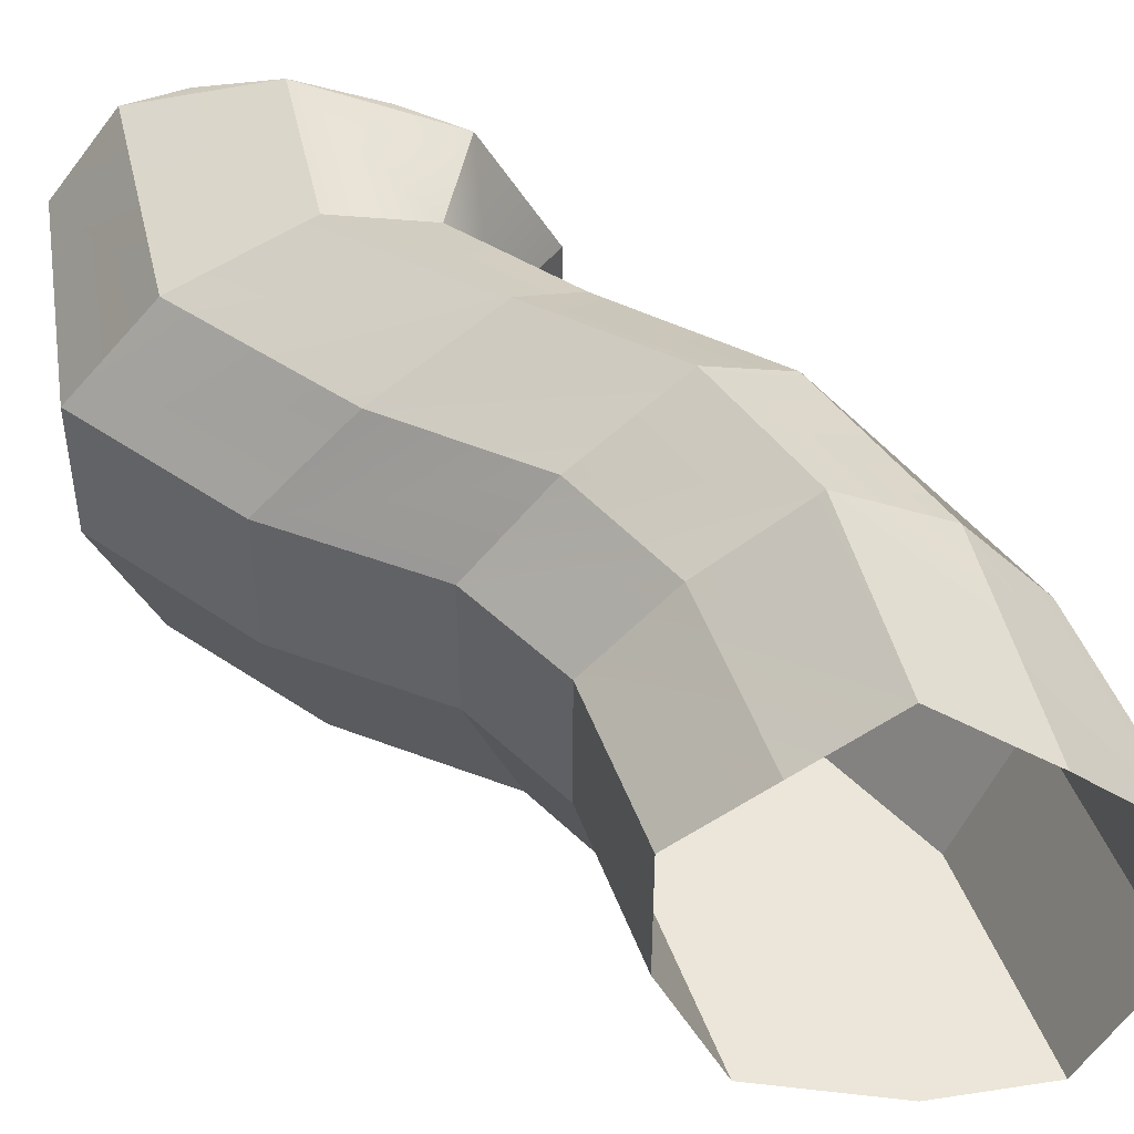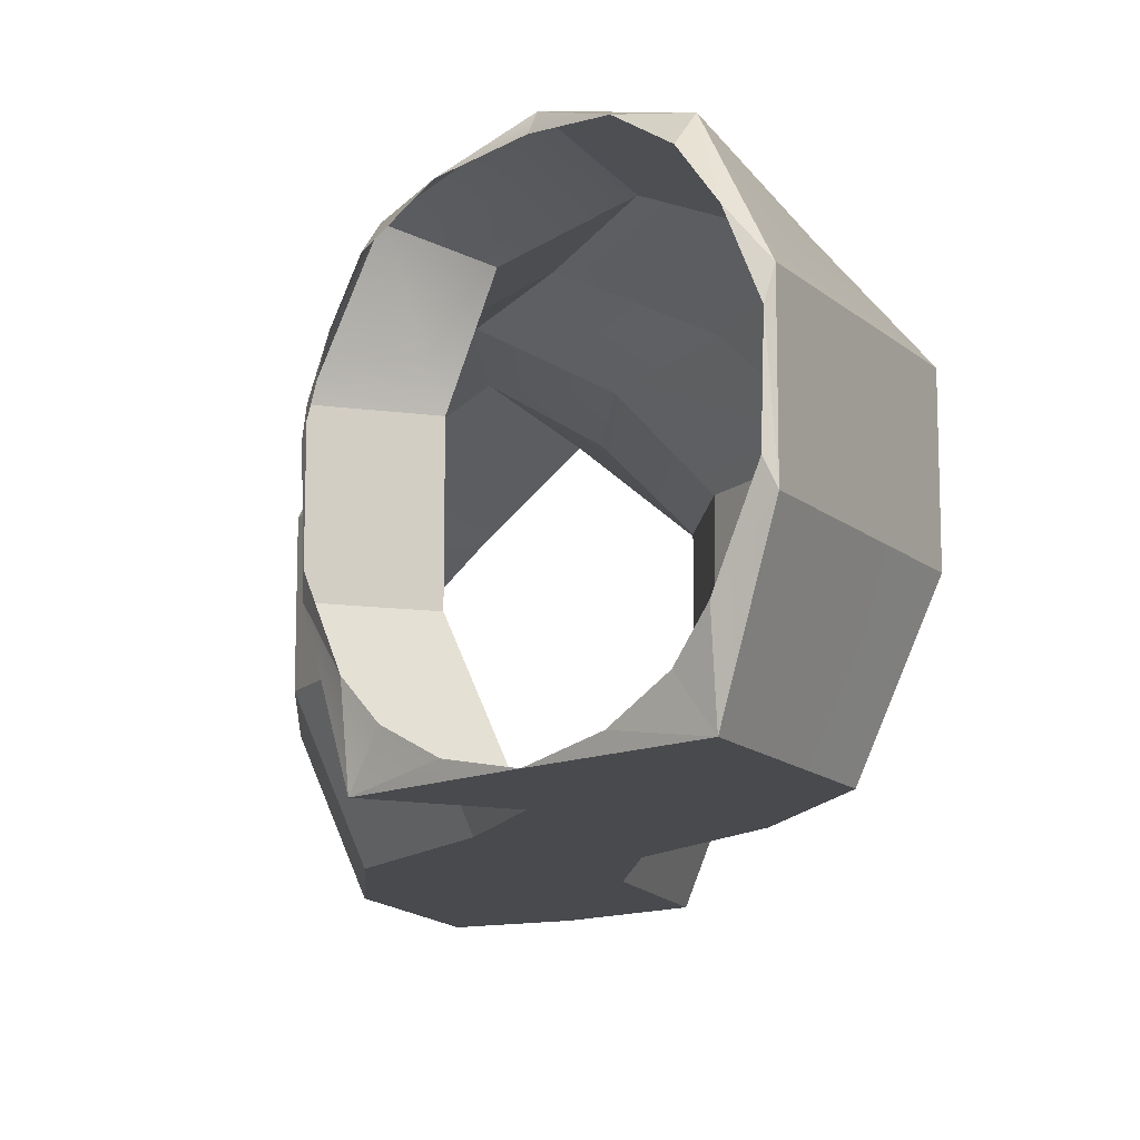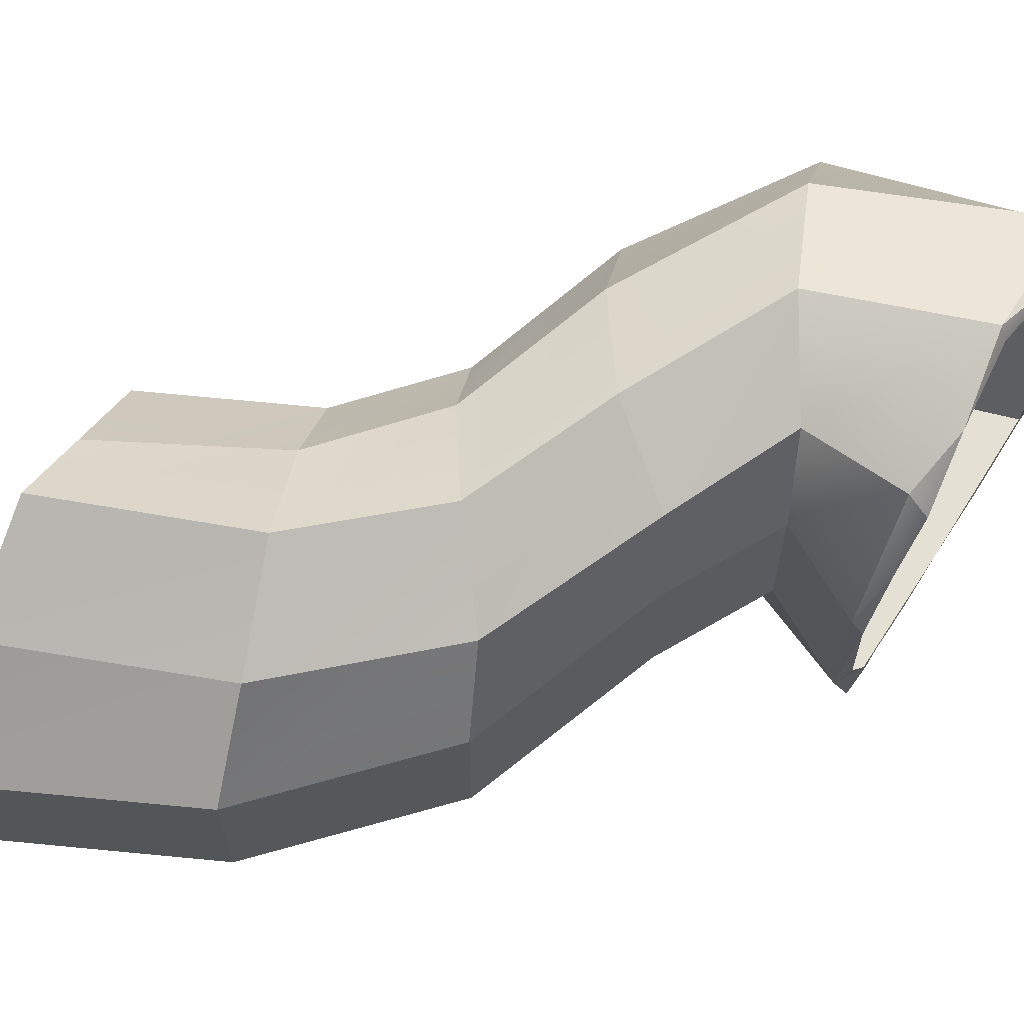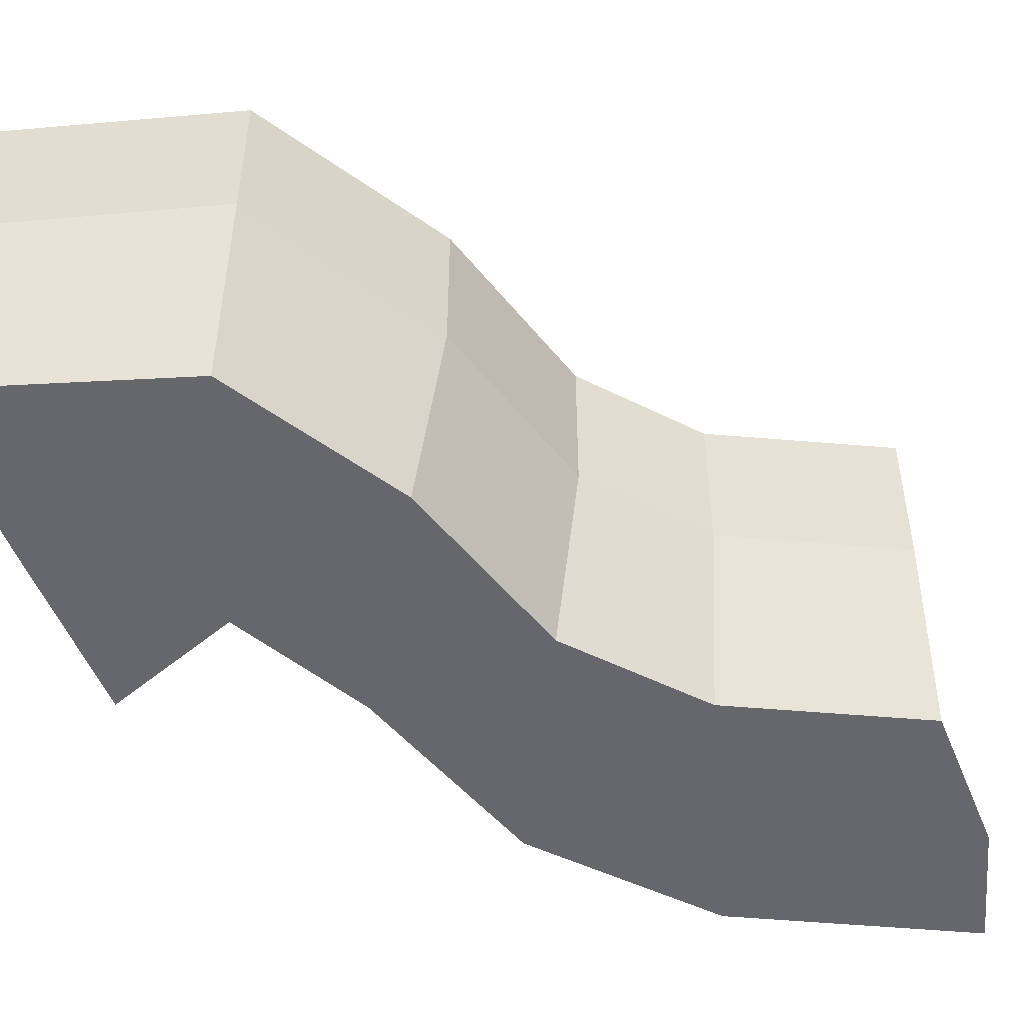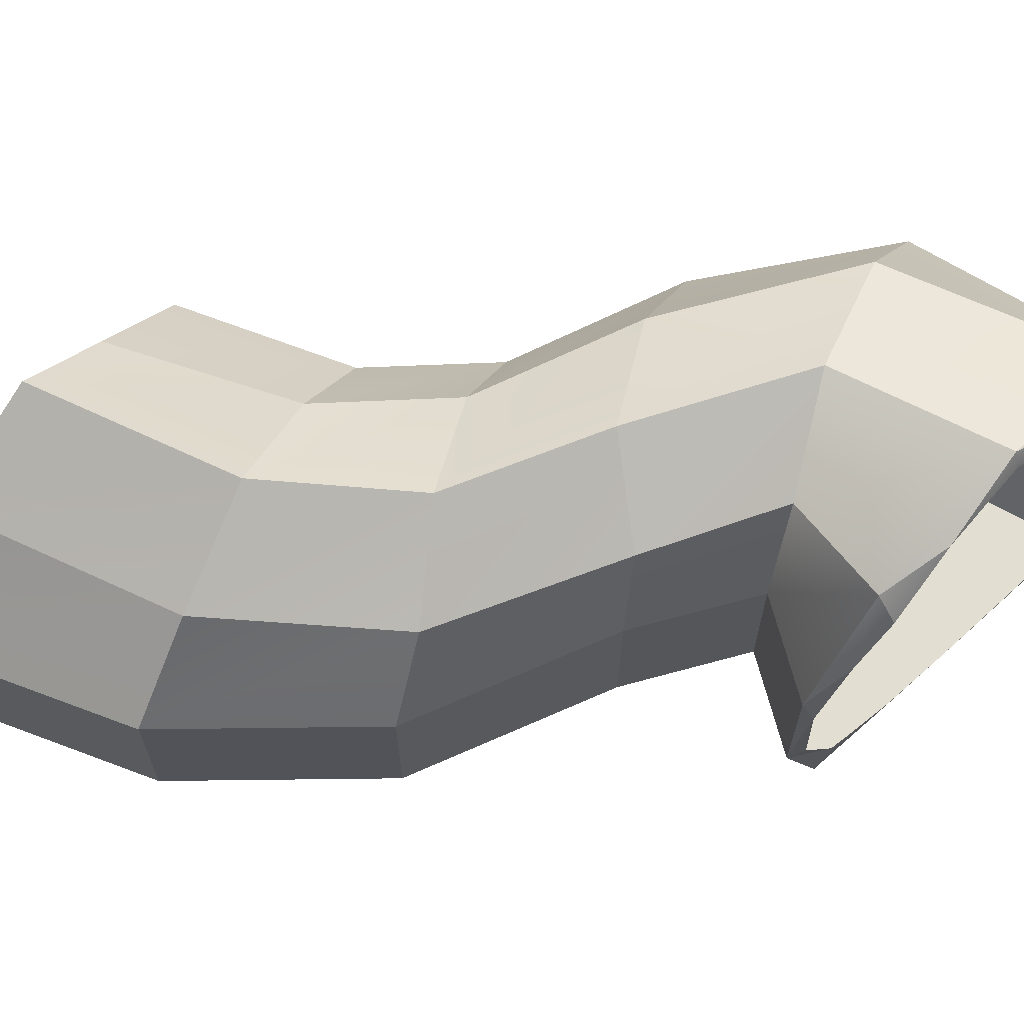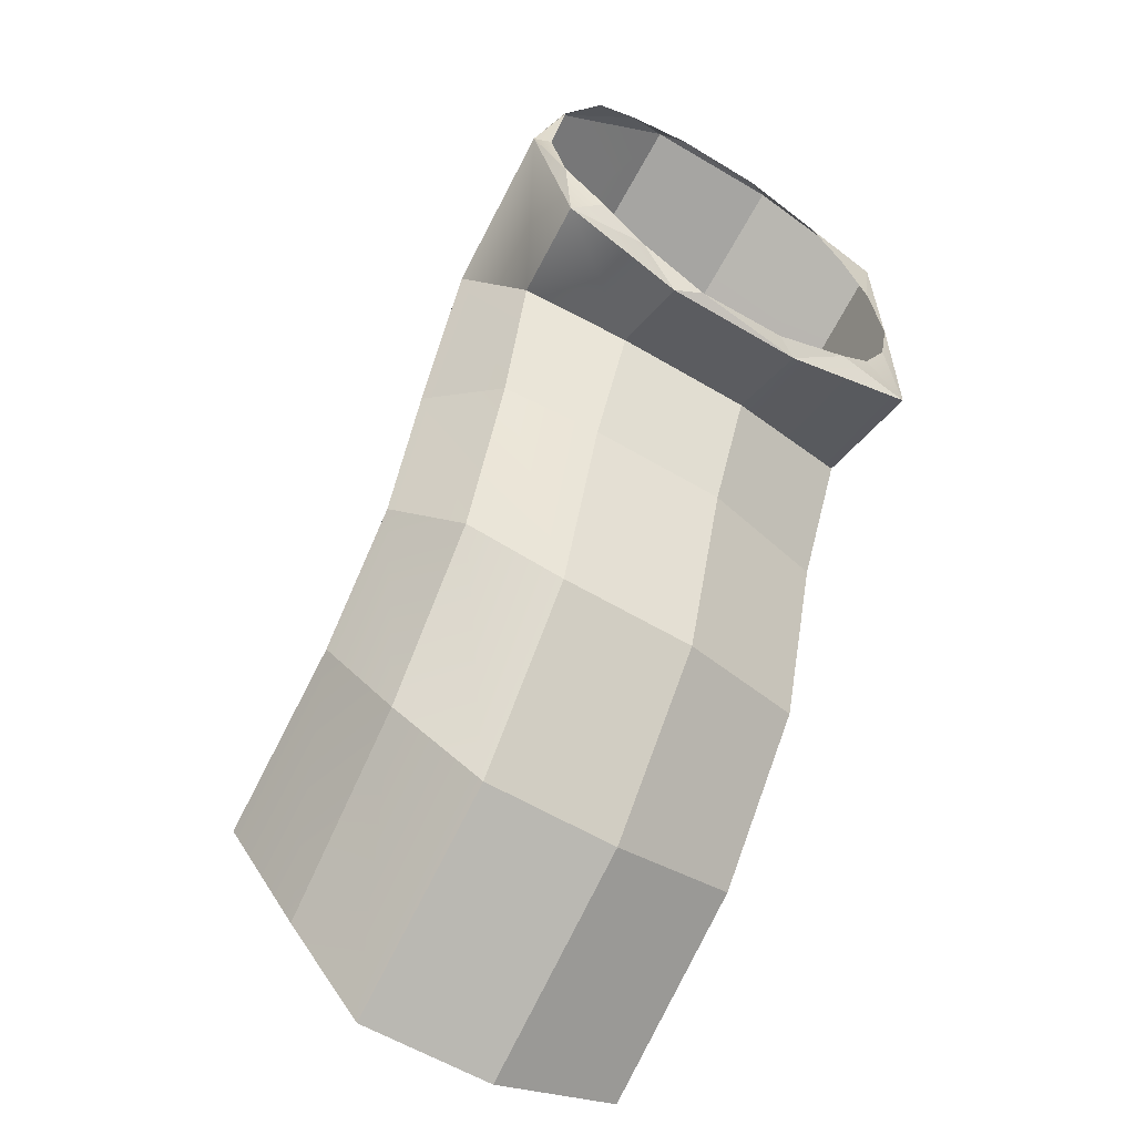
<metadata>
{"format":"obj","ext":"obj","renderer":"f3d","projection":"perspective","resolution":1024,"background":"white","views":[{"elev":46.7,"azim":97.4,"up":"+Y"},{"elev":-13.0,"azim":-45.0,"up":"+Y"},{"elev":65.8,"azim":-147.4,"up":"+Y"},{"elev":-52.0,"azim":21.6,"up":"+Y"},{"elev":67.4,"azim":-132.2,"up":"+Y"},{"elev":-59.4,"azim":-121.4,"up":"+Z"}]}
</metadata>
<code>
o cathy63_object
v 10.09 10.39 -4.977
v 9.332 10.39 -3.737
v 10.24 10.39 -4.48
v 8.844 10.39 -2.182
v 8.585 10.39 -2.627
v 8.835 10.39 -3.277
v 8.229 10.39 -2.119
v 8.03 10.39 -2.458
v 8.327 10.39 -3.014
v 9.047 11.03 -4.761
v 7.483 11.67 -2.897
v 7.884 11.67 -2.687
v 8.423 11.67 -4.056
v 8.55 12.36 -2.866
v 7.884 11.03 -2.687
v 8.597 10.39 -3.86
v 10.03 11.03 -5.262
v 9.168 10.39 -4.51
v 9.618 11.67 -3.212
v 10.03 11.67 -5.262
v 9.034 11.03 -2.011
v 8.574 11.04 -1.241
v 8.222 12.37 -2.154
v 7.483 11.03 -2.897
v 9.497 10.39 -3.463
v 9.073 10.39 -2.963
v 9.047 11.67 -4.761
v 8.574 11.67 -1.241
v 8.137 11.03 -3.187
v 10.24 10.39 -3.84
v 10.13 12.31 -4.312
v 10.3 11.67 -3.556
v 9.298 12.34 -3.976
v 7.523 12.39 -1.899
v 7.475 11.67 -0.923
v 8.137 11.67 -3.187
v 10.3 11.03 -3.556
v 9.247 11.67 -2.767
v 7.475 11.03 -0.923
v 9.034 11.67 -2.011
v 9.247 11.03 -2.767
v 9.618 11.03 -3.212
v 8.423 11.03 -4.056
v 8.797 12.35 -3.517
v 8.212 12.11 -3.082
v 9.091 12.08 -3.102
v 8.88 12.1 -2.402
v 7.5 12.2 -2.575
v 10.08 12 -4.794
v 8.462 12.14 -1.621
v 9.486 12.05 -3.555
v 9.135 12.07 -4.421
v 7.542 12.22 -1.269
v 8.514 12.1 -3.845
v 7.965 12.16 -2.535
v 10.21 11.99 -3.934
v 7.472 10.39 -1.91
v 7.479 10.39 -2.662
v 7.479 10.39 -1.157
v 8.428 10.39 -1.471
v 7.439 11.13 -2.849
v 7.437 10.76 -2.659
v 7.437 10.76 -1.143
v 7.455 10.6 -2.501
v 7.472 10.39 -1.91
v 7.463 10.46 -2.239
v 7.463 10.46 -1.564
v 7.455 10.6 -1.302
v 7.439 11.55 -2.865
v 7.439 11.13 -0.953
v 7.439 11.55 -0.937
v 7.425 11.87 -2.726
v 7.411 12.08 -2.565
v 7.425 11.87 -1.076
v 7.411 12.08 -1.237
v 7.451 12.26 -1.526
v 7.491 12.31 -1.908
v 7.451 12.26 -2.276
f 16 2 18
f 2 30 3
f 6 25 2
f 5 26 6
f 18 3 1
f 8 5 9
f 44 46 47
f 51 33 31
f 54 13 27
f 22 60 59
f 53 34 23
f 15 9 29
f 25 37 30
f 43 18 10
f 4 41 26
f 4 7 60
f 9 6 16
f 23 55 45
f 46 38 40
f 19 51 56
f 55 12 36
f 44 54 52
f 58 57 7
f 57 59 7
f 58 7 8
f 59 60 7
f 16 6 2
f 2 25 30
f 6 26 25
f 5 4 26
f 18 2 3
f 8 7 5
f 15 8 9
f 25 42 37
f 43 16 18
f 4 21 41
f 4 5 7
f 9 5 6
f 35 53 50
f 39 22 59
f 52 54 27
f 45 55 36
f 33 44 52
f 14 23 45
f 28 35 50
f 47 46 40
f 32 19 56
f 50 53 23
f 14 44 47
f 56 51 31
f 24 15 11
f 27 17 20
f 36 43 13
f 41 19 42
f 22 40 21
f 27 10 17
f 36 29 43
f 41 38 19
f 22 28 40
f 15 12 11
f 26 42 25
f 16 29 9
f 10 1 17
f 60 21 4
f 33 52 49
f 14 45 54
f 48 11 12
f 46 44 33
f 34 48 55
f 52 27 20
f 38 46 51
f 50 23 14
f 28 50 47
f 45 36 13
f 26 41 42
f 16 43 29
f 10 18 1
f 60 22 21
f 8 15 24
f 58 8 24
f 49 52 20
f 54 45 13
f 55 48 12
f 31 33 49
f 44 14 54
f 23 34 55
f 40 28 47
f 19 38 51
f 47 50 14
f 51 46 33
f 12 29 36
f 42 32 37
f 13 10 27
f 21 38 41
f 12 15 29
f 42 19 32
f 13 43 10
f 21 40 38
f 39 35 28
f 22 39 28
f 61 62 24
f 58 24 62
f 62 64 58
f 64 66 58
f 66 65 58
f 65 67 59
f 67 68 59
f 68 63 59
f 39 59 63
f 70 39 63
f 70 71 39
f 35 39 71
f 61 24 69
f 24 11 69
f 72 69 11
f 11 48 72
f 72 48 73
f 74 35 71
f 53 35 74
f 75 53 74
f 78 73 48
f 48 34 78
f 77 78 34
f 76 53 75
f 76 77 34
f 34 53 76

</code>
